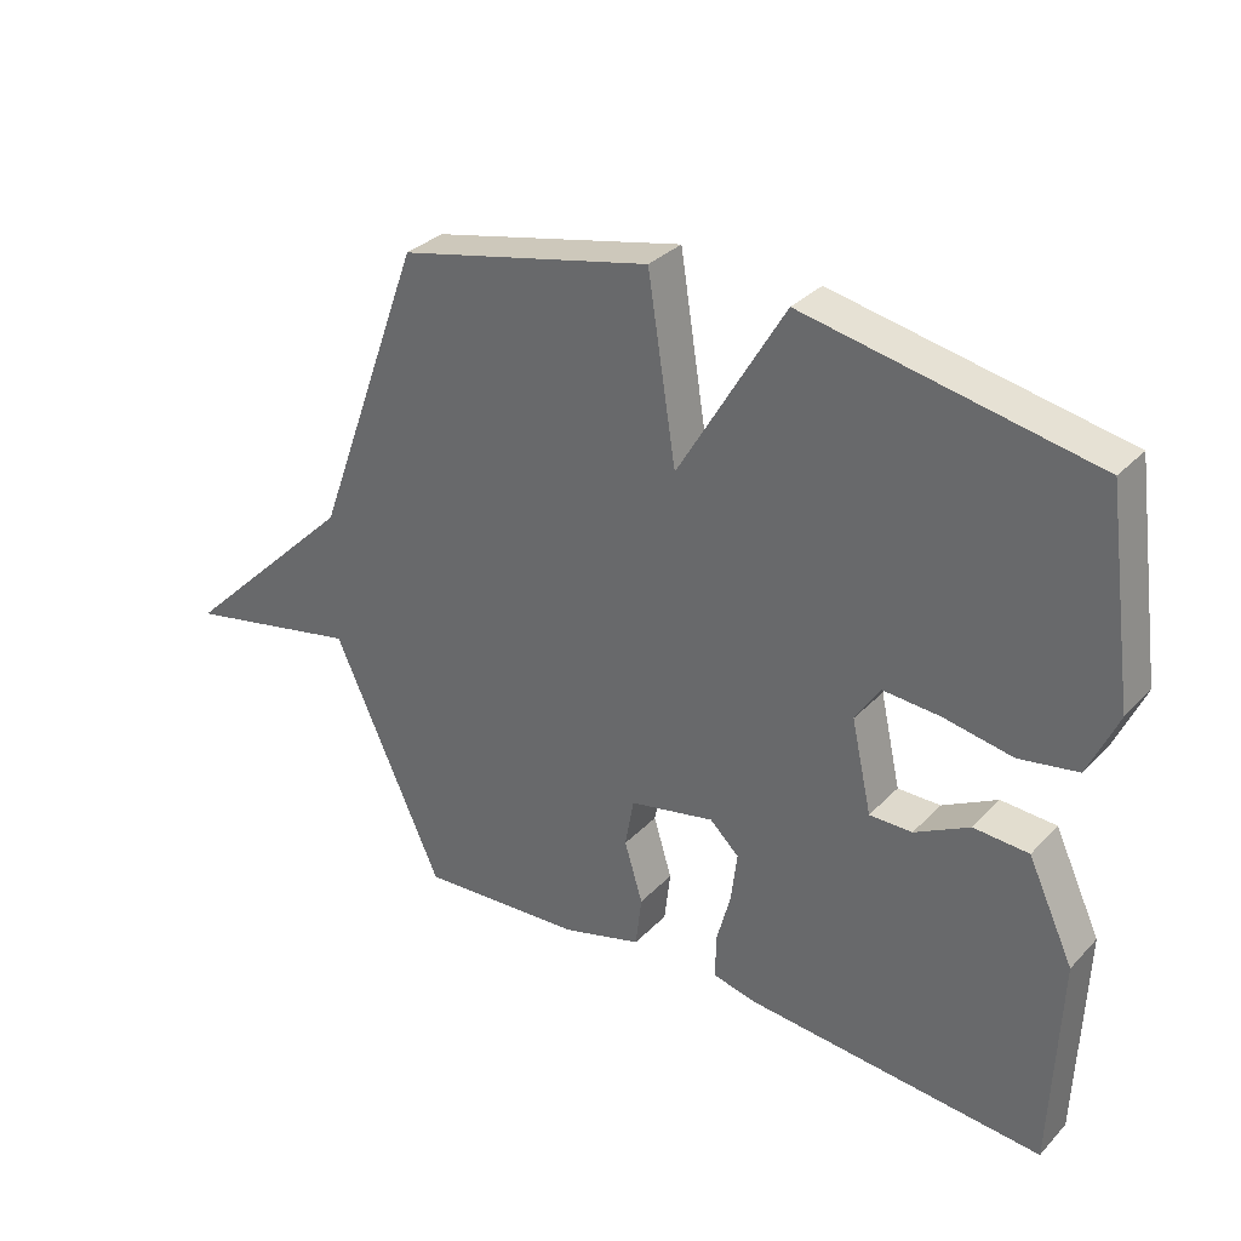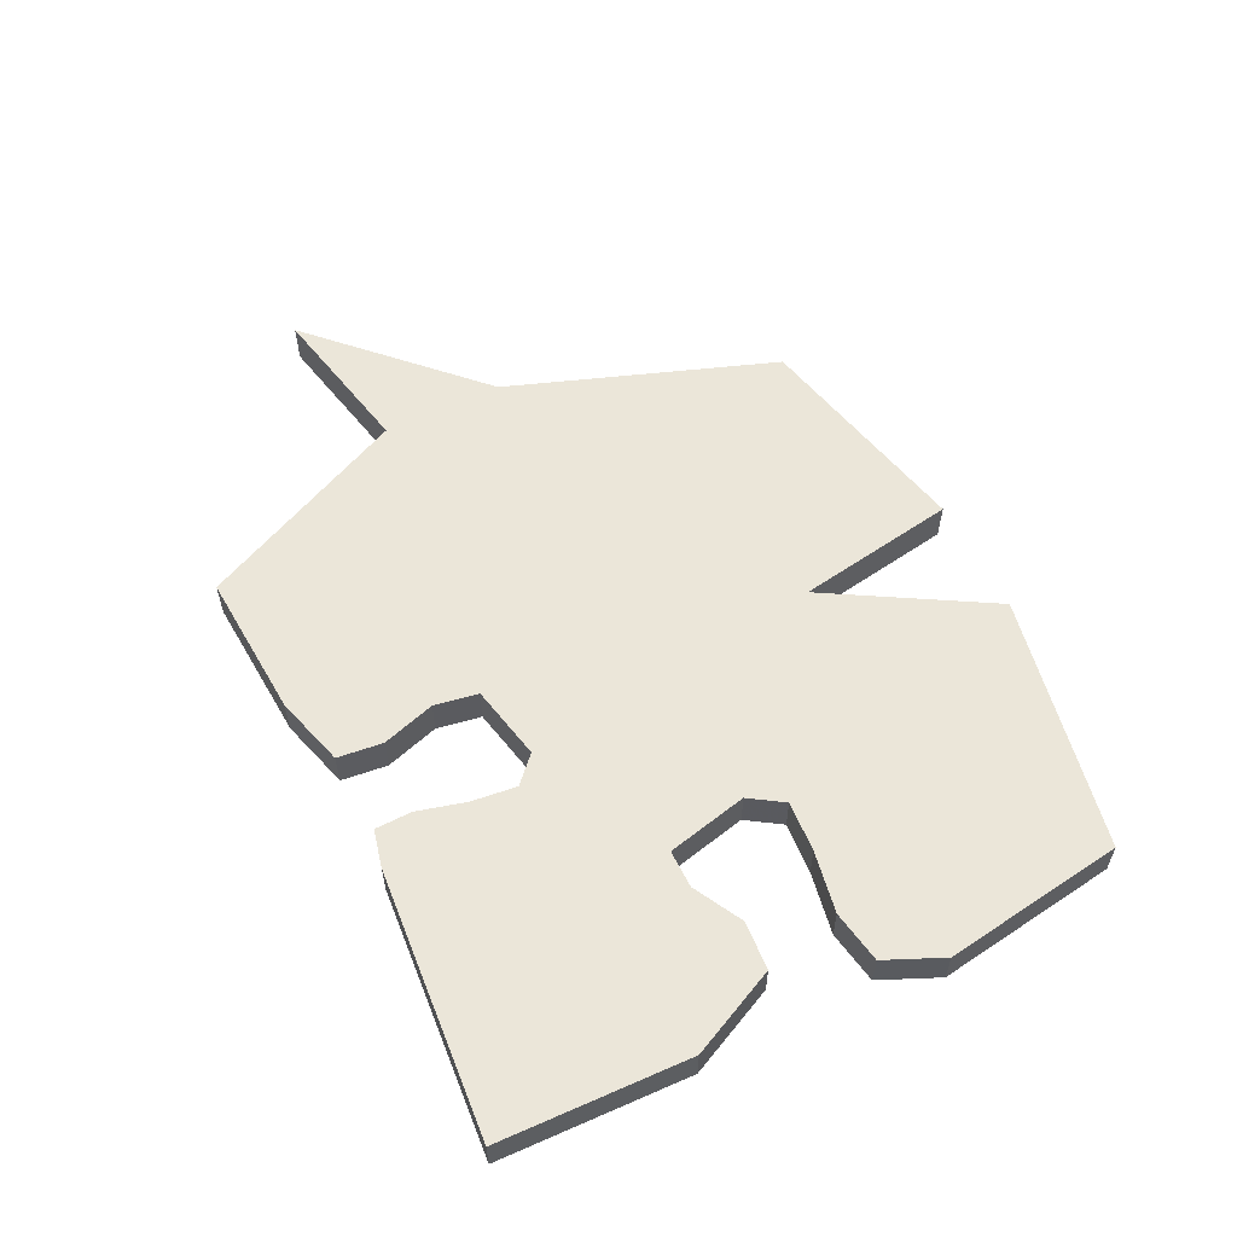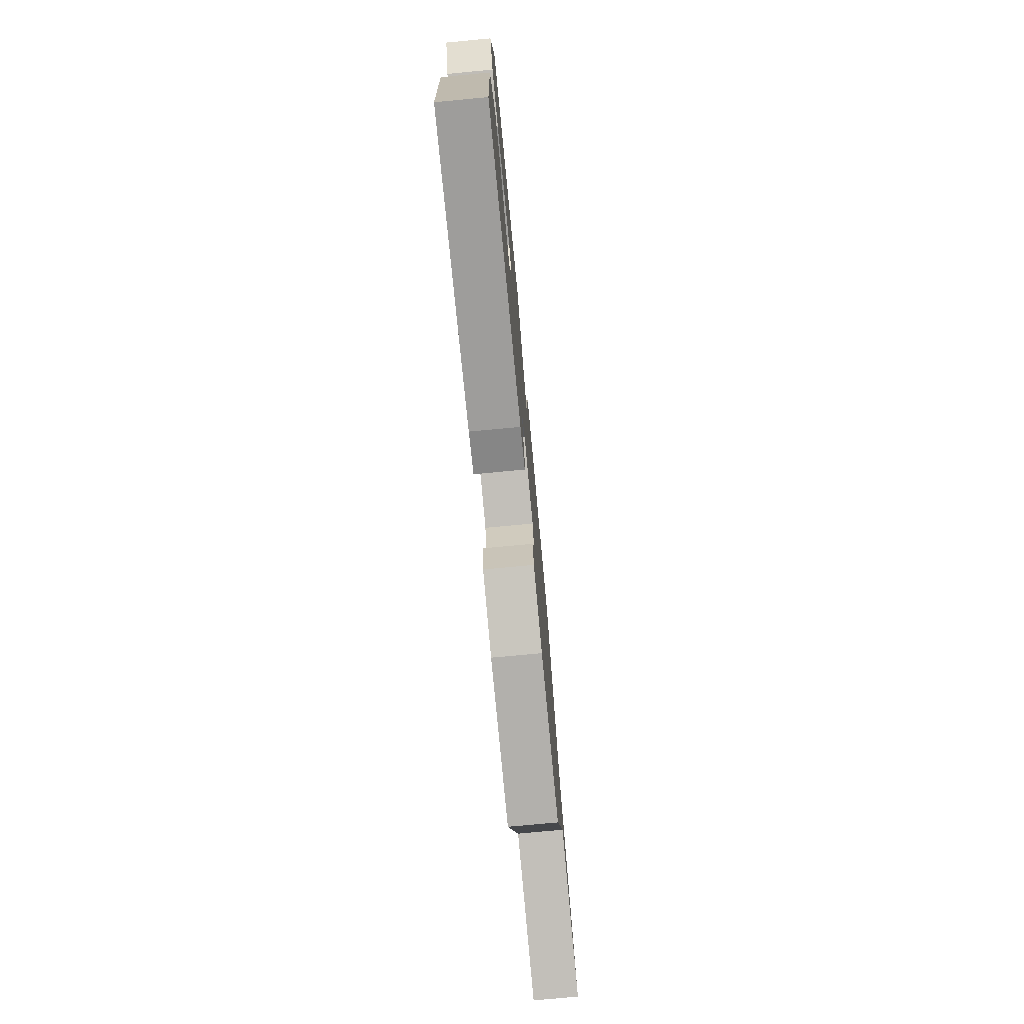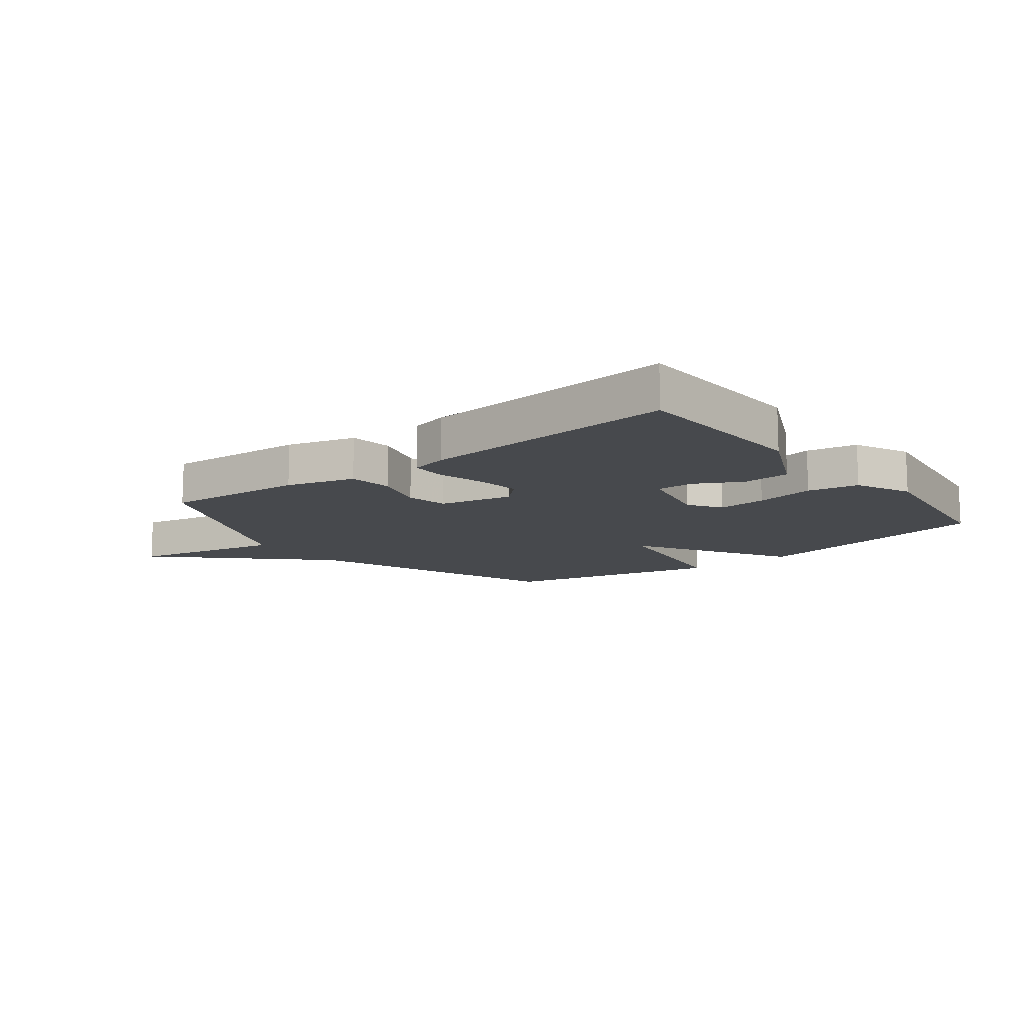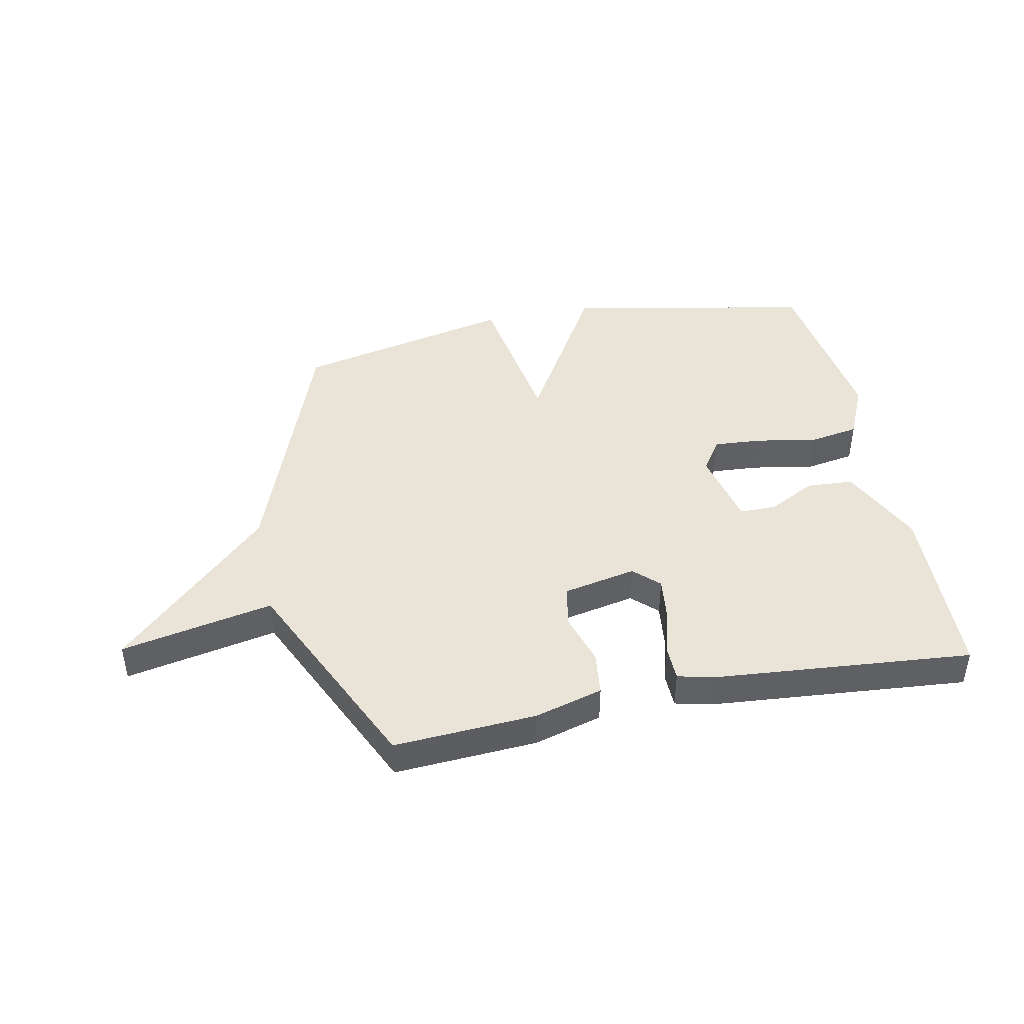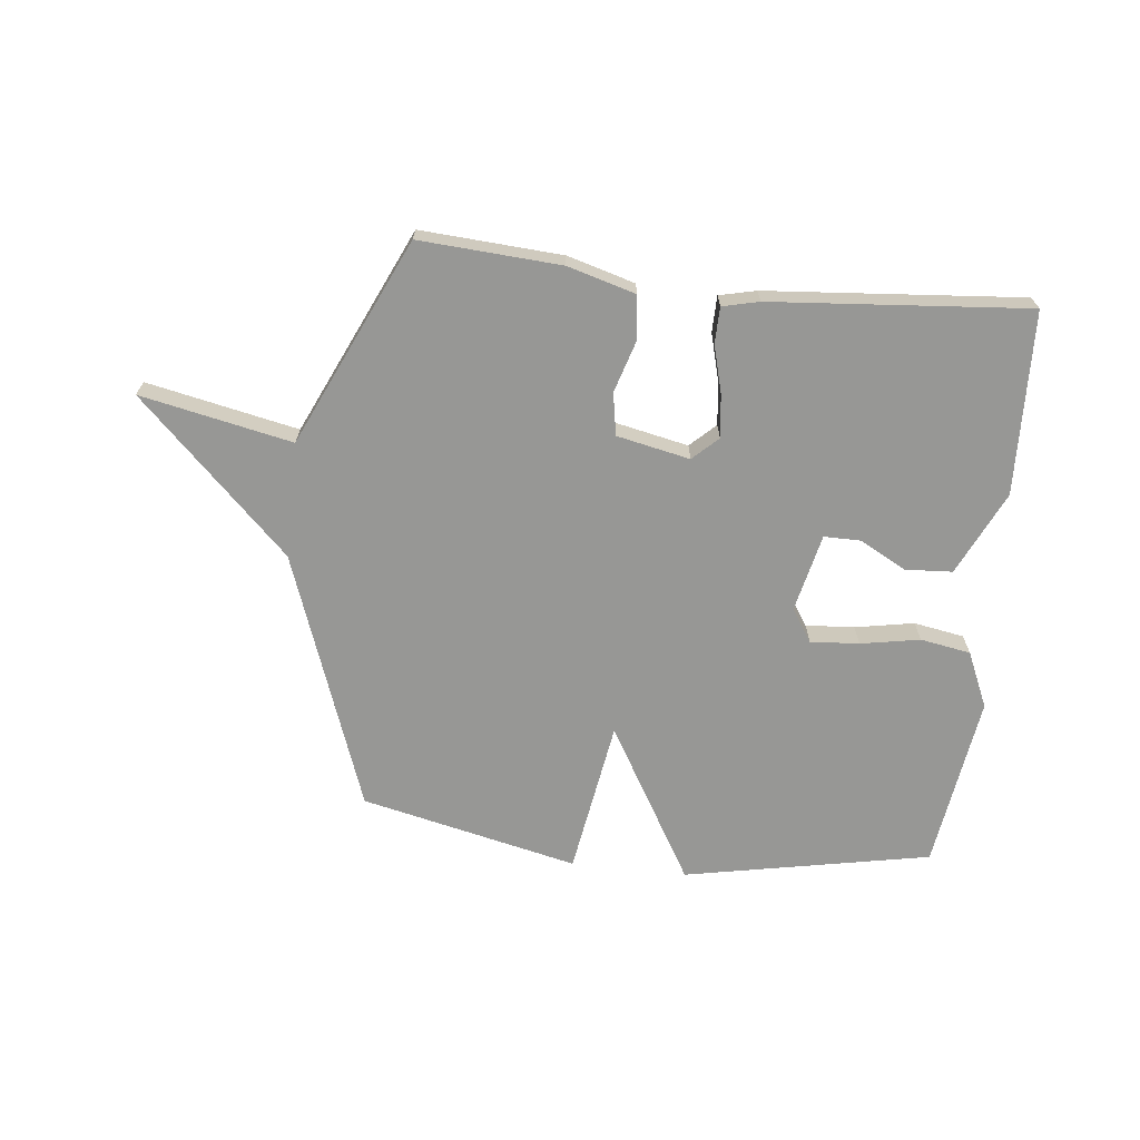
<metadata>
{"format":"obj","ext":"obj","renderer":"f3d","projection":"perspective","resolution":1024,"background":"white","views":[{"elev":32.2,"azim":-144.3,"up":"+Z"},{"elev":57.6,"azim":-116.5,"up":"+Y"},{"elev":-75.3,"azim":-84.6,"up":"+Z"},{"elev":-12.2,"azim":-142.1,"up":"+Y"},{"elev":43.4,"azim":168.5,"up":"+Y"},{"elev":-68.1,"azim":173.6,"up":"+Y"}]}
</metadata>
<code>
v 0.5 0.07 0.5
v 0.662 0.07 0.056
v 0.923 0.07 -0.197
v 0.662 0.07 -0.144
v 0.5 0.07 -0.5
v 0.256 0.07 -0.485
v 0.139 0.07 -0.452
v 0.13 0.07 -0.376
v 0.157 0.07 -0.287
v 0.144 0.07 -0.214
v 0.018 0.07 -0.188
v -0.025 0.07 -0.229
v -0.016 0.07 -0.304
v 0.006 0.07 -0.385
v 0.005 0.07 -0.447
v -0.058 0.07 -0.462
v -0.5 0.07 -0.5
v -0.512 0.07 -0.185
v -0.444 0.07 -0.04
v -0.363 0.07 -0.035
v -0.282 0.07 -0.078
v -0.219 0.07 -0.078
v -0.189 0.07 0.057
v -0.226 0.07 0.113
v -0.31 0.07 0.107
v -0.412 0.07 0.088
v -0.499 0.07 0.103
v -0.542 0.07 0.199
v -0.5 0.07 0.5
v -0.075 0.07 0.584
v 0.083 0.07 0.316
v 0.125 0.07 0.584
v 0.5 0 0.5
v 0.662 0 0.056
v 0.923 0 -0.197
v 0.662 0 -0.144
v 0.5 0 -0.5
v 0.256 0 -0.485
v 0.139 0 -0.452
v 0.13 0 -0.376
v 0.157 0 -0.287
v 0.144 0 -0.214
v 0.018 0 -0.188
v -0.025 0 -0.229
v -0.016 0 -0.304
v 0.006 0 -0.385
v 0.005 0 -0.447
v -0.058 0 -0.462
v -0.5 0 -0.5
v -0.512 0 -0.185
v -0.444 0 -0.04
v -0.363 0 -0.035
v -0.282 0 -0.078
v -0.219 0 -0.078
v -0.189 0 0.057
v -0.226 0 0.113
v -0.31 0 0.107
v -0.412 0 0.088
v -0.499 0 0.103
v -0.542 0 0.199
v -0.5 0 0.5
v -0.075 0 0.584
v 0.083 0 0.316
v 0.125 0 0.584
f 31 32 1 2
f 29 30 31
f 28 29 31
f 27 28 31
f 26 27 31
f 25 26 31
f 24 25 31
f 2 3 4
f 31 2 4
f 24 31 4
f 23 24 4
f 22 23 4
f 21 22 4
f 19 20 21
f 18 19 21
f 17 18 21
f 16 17 21
f 15 16 21
f 14 15 21
f 13 14 21
f 12 13 21
f 11 12 21
f 10 11 21 4
f 4 5 6
f 10 4 6
f 9 10 6
f 6 7 8 9
f 34 33 64 63
f 63 62 61
f 63 61 60
f 63 60 59
f 63 59 58
f 63 58 57
f 63 57 56
f 36 35 34
f 36 34 63
f 36 63 56
f 36 56 55
f 36 55 54
f 36 54 53
f 53 52 51
f 53 51 50
f 53 50 49
f 53 49 48
f 53 48 47
f 53 47 46
f 53 46 45
f 53 45 44
f 53 44 43
f 36 53 43 42
f 38 37 36
f 38 36 42
f 38 42 41
f 41 40 39 38
f 1 33 34 2
f 2 34 35 3
f 3 35 36 4
f 4 36 37 5
f 5 37 38 6
f 6 38 39 7
f 7 39 40 8
f 8 40 41 9
f 9 41 42 10
f 10 42 43 11
f 11 43 44 12
f 12 44 45 13
f 13 45 46 14
f 14 46 47 15
f 15 47 48 16
f 16 48 49 17
f 17 49 50 18
f 18 50 51 19
f 19 51 52 20
f 20 52 53 21
f 21 53 54 22
f 22 54 55 23
f 23 55 56 24
f 24 56 57 25
f 25 57 58 26
f 26 58 59 27
f 27 59 60 28
f 28 60 61 29
f 29 61 62 30
f 30 62 63 31
f 31 63 64 32
f 32 64 33 1

</code>
